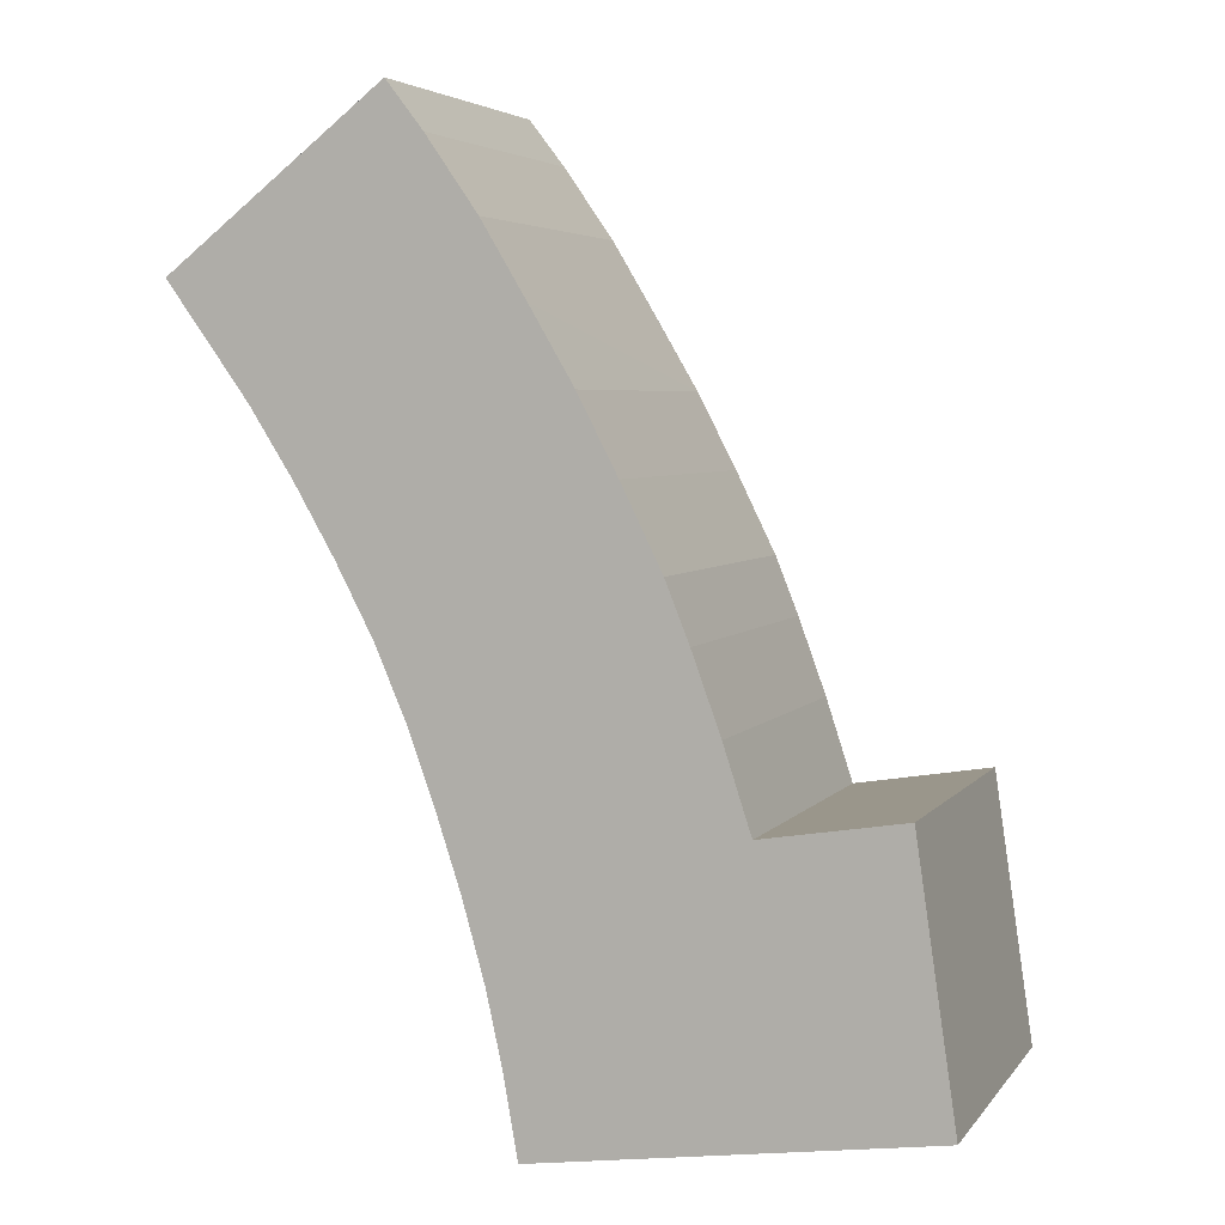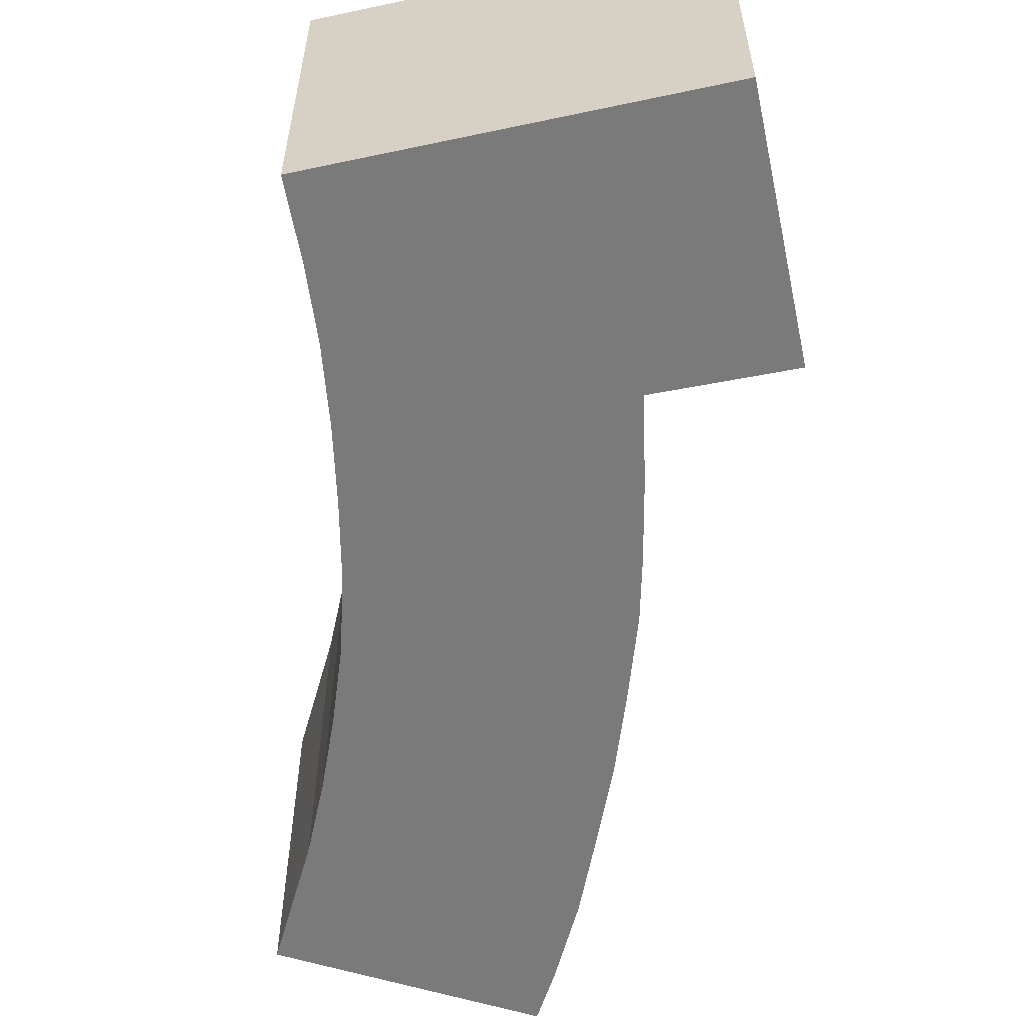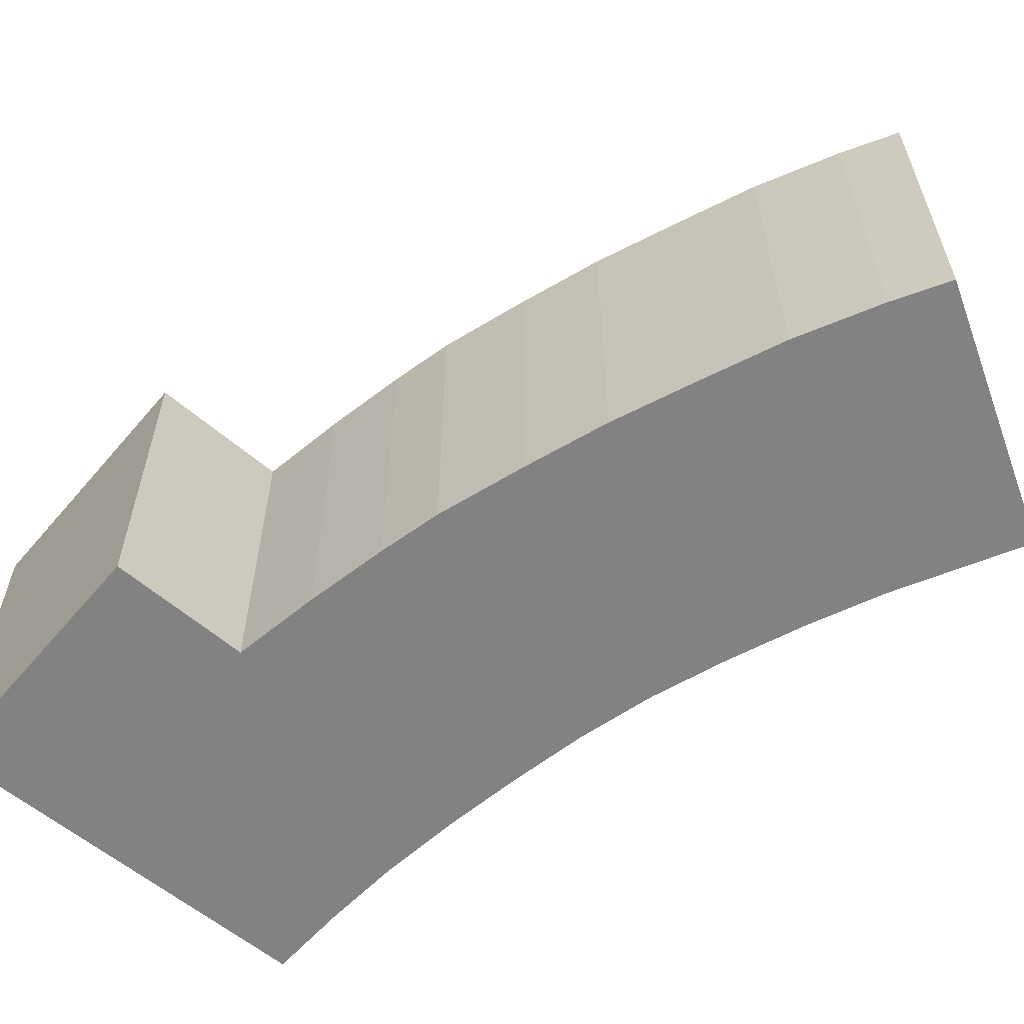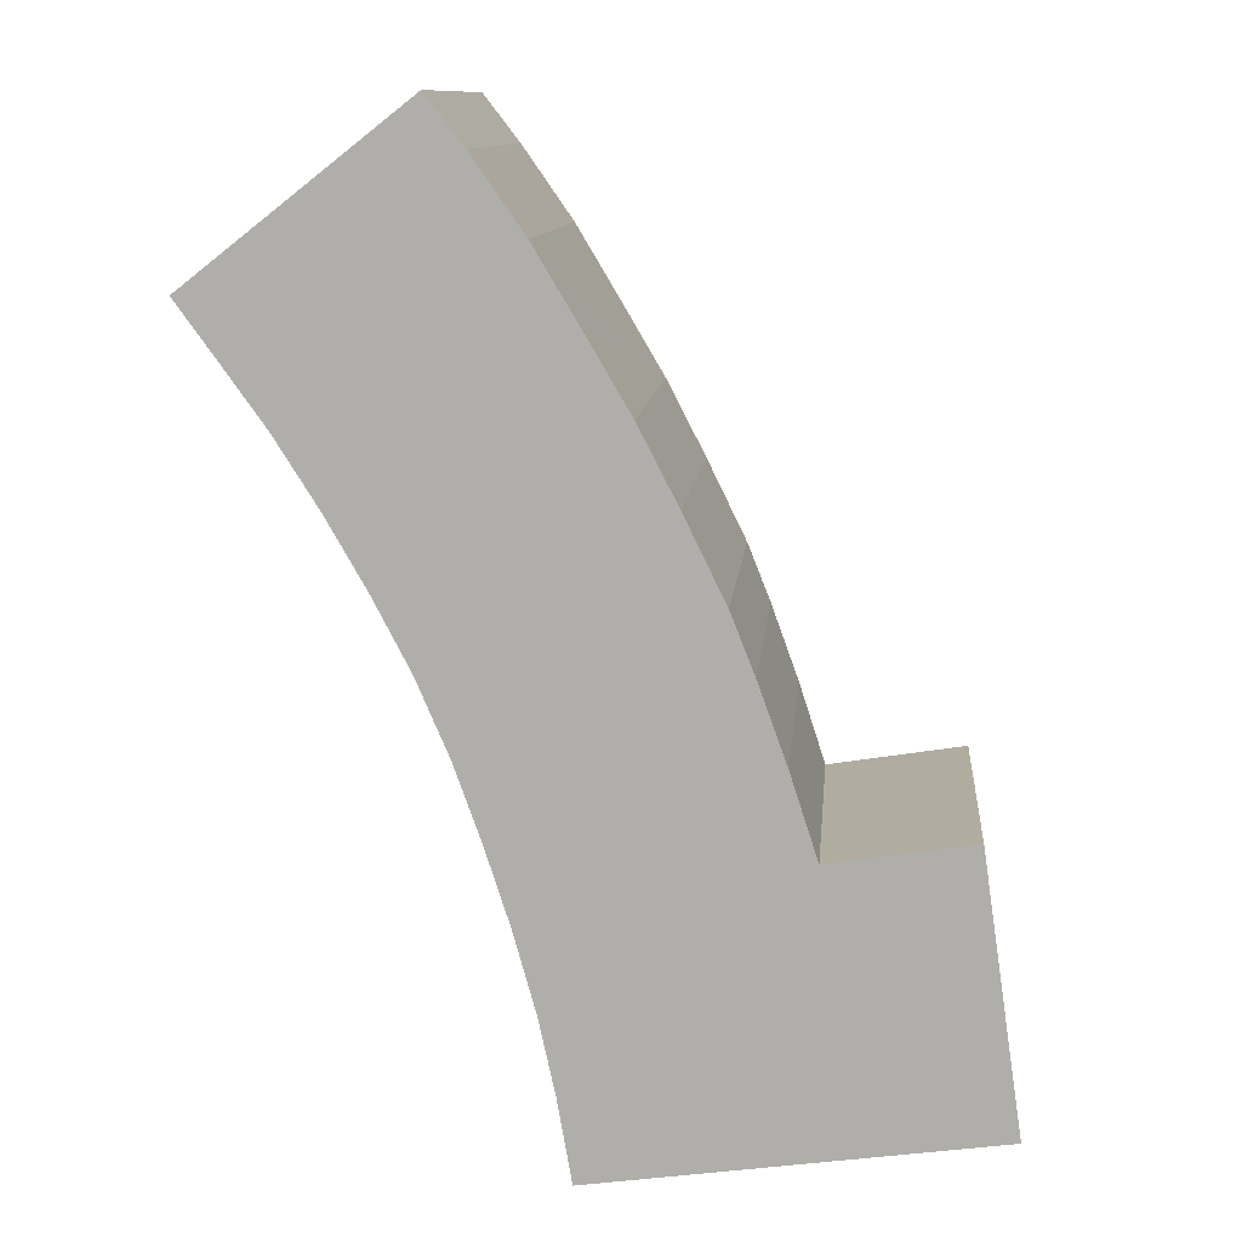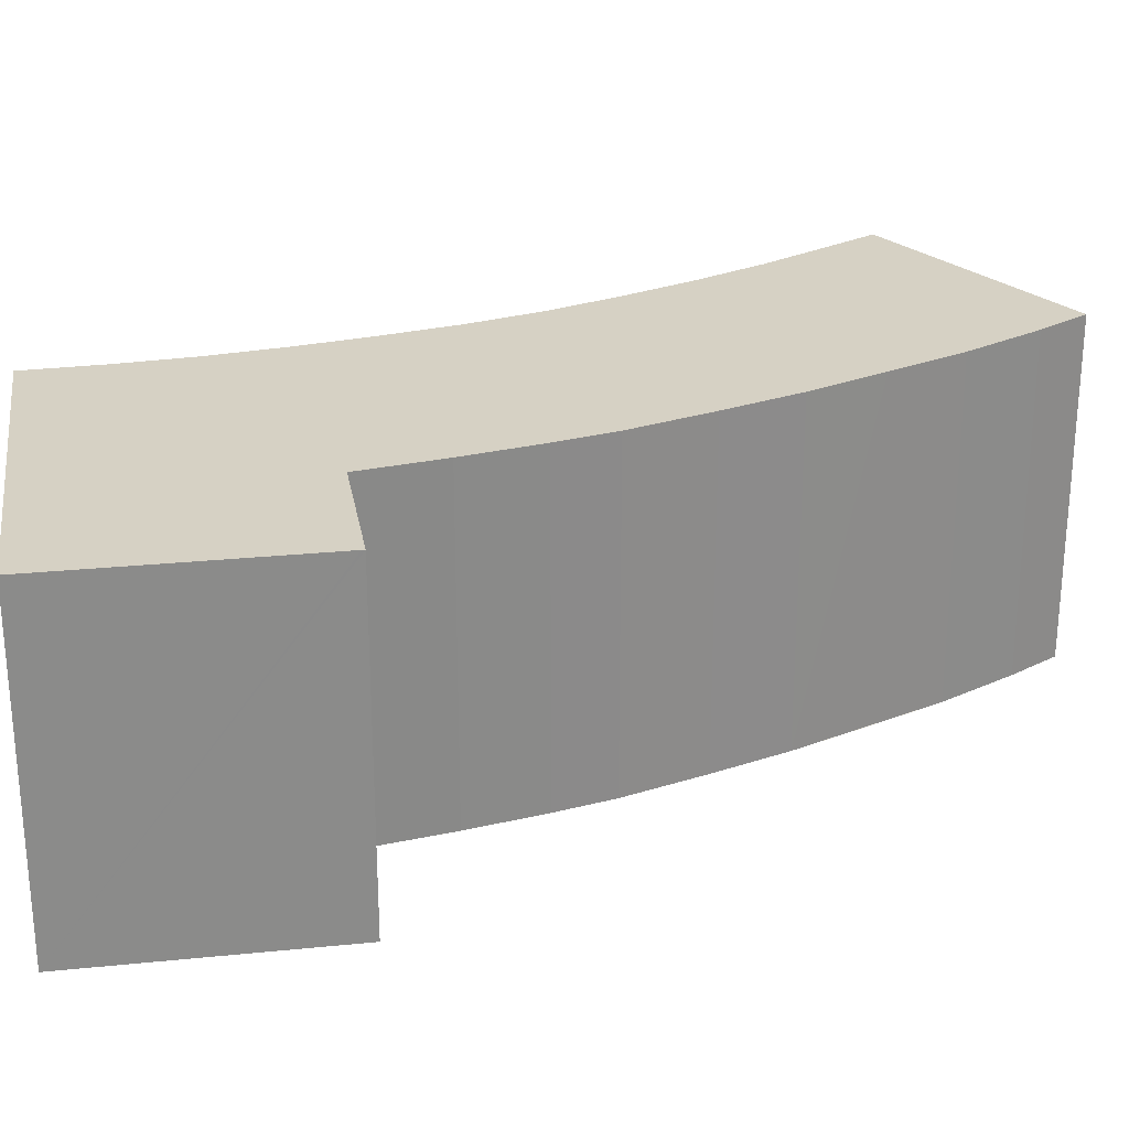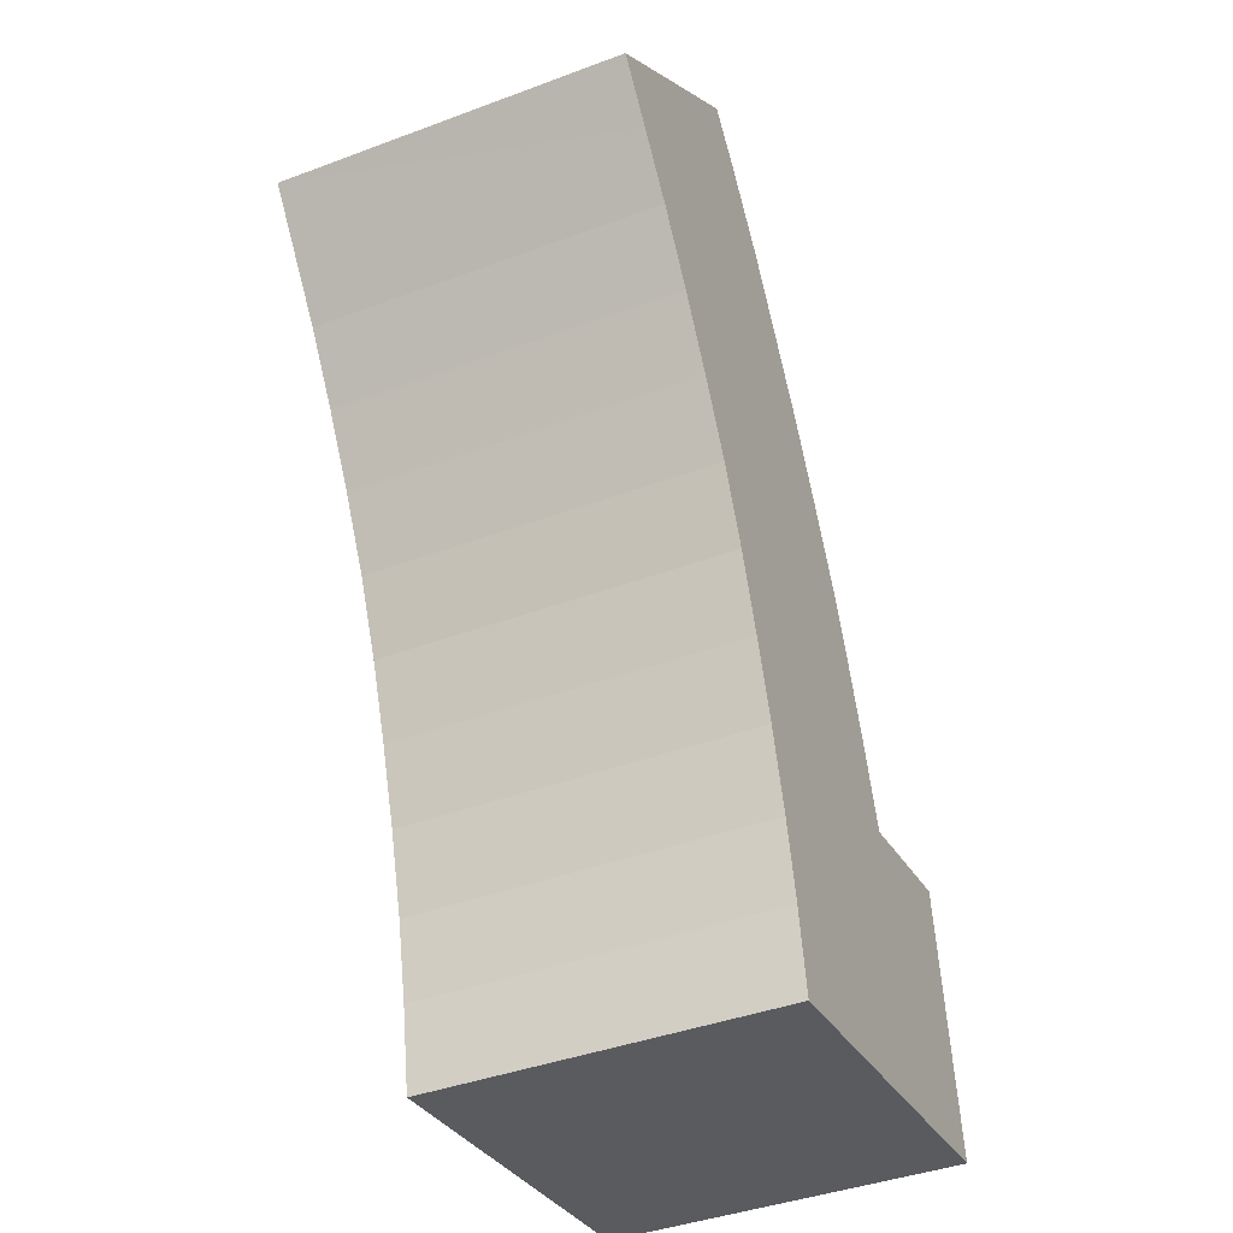
<metadata>
{"format":"obj","ext":"obj","renderer":"f3d","projection":"perspective","resolution":1024,"background":"white","views":[{"elev":4.5,"azim":-160.9,"up":"+Z"},{"elev":-58.1,"azim":-159.7,"up":"+Y"},{"elev":-60.8,"azim":-31.9,"up":"+Y"},{"elev":11.0,"azim":-174.8,"up":"+Z"},{"elev":26.6,"azim":-90.7,"up":"+Y"},{"elev":-40.5,"azim":114.7,"up":"+Z"}]}
</metadata>
<code>
v  0.921 8.427 6.346
v  0.119 8.427 -0.016
v  0 8.427 5.16e-16
v  8.293 8.427 -1.142
v  9.35 8.427 -1.287
v  9.688 8.427 0.651
v  10.02 8.427 2.166
v  0.931 8.427 6.412
v  3.28 8.427 6.038
v  10.08 8.427 2.447
v  4.258 8.427 5.882
v  10.61 8.427 4.328
v  4.909 8.427 7.884
v  10.82 8.427 4.983
v  5.584 8.427 9.75
v  11.2 8.427 6.132
v  11.35 8.427 6.551
v  11.84 8.427 7.927
v  6.146 8.427 11.17
v  12.6 8.427 9.692
v  7.108 8.427 13.13
v  13.48 8.427 11.39
v  8.051 8.427 14.96
v  14.43 8.427 13.03
v  9.094 8.427 16.74
v  15.45 8.427 14.65
v  10.16 8.427 18.52
v  16.44 8.427 16.03
v  11.38 8.427 20.27
v  17.42 8.427 17.37
v  17.32 8.427 17.45
v  13.38 8.427 20.54
v  12.26 8.427 21.41
v  0 0 0
v  0.931 -3.926e-16 6.412
v  0.921 -3.886e-16 6.346
v  4.258 -3.602e-16 5.882
v  4.909 -4.828e-16 7.884
v  5.584 -5.97e-16 9.75
v  6.146 -6.837e-16 11.17
v  7.108 -8.042e-16 13.13
v  3.28 -3.697e-16 6.038
v  8.051 -9.16e-16 14.96
v  10.16 -1.134e-15 18.52
v  9.094 -1.025e-15 16.74
v  11.38 -1.241e-15 20.27
v  12.26 -1.311e-15 21.41
v  17.42 -1.064e-15 17.37
v  13.38 -1.258e-15 20.54
v  17.32 -1.068e-15 17.45
v  15.45 -8.971e-16 14.65
v  16.44 -9.814e-16 16.03
v  14.43 -7.979e-16 13.03
v  13.48 -6.973e-16 11.39
v  12.6 -5.935e-16 9.692
v  11.84 -4.854e-16 7.927
v  11.35 -4.011e-16 6.551
v  11.2 -3.755e-16 6.132
v  10.61 -2.65e-16 4.328
v  10.82 -3.051e-16 4.983
v  10.08 -1.498e-16 2.447
v  9.688 -3.986e-17 0.651
v  10.02 -1.326e-16 2.166
v  9.35 7.881e-17 -1.287
v  8.293 6.993e-17 -1.142
v  0.119 9.797e-19 -0.016
g defaultobject
f 1 2 3
f 2 1 4
f 4 1 5
f 5 1 6
f 6 1 7
f 7 1 8
f 7 8 9
f 7 9 10
f 10 9 11
f 10 11 12
f 12 11 13
f 12 13 14
f 14 13 15
f 14 15 16
f 16 15 17
f 17 15 18
f 18 15 19
f 18 19 20
f 20 19 21
f 20 21 22
f 22 21 23
f 22 23 24
f 24 23 25
f 24 25 26
f 26 25 27
f 26 27 28
f 28 27 29
f 28 29 30
f 30 29 31
f 31 29 32
f 32 29 33
f 34 1 3
f 1 34 8
f 8 34 35
f 35 34 36
f 37 13 11
f 13 37 38
f 38 15 13
f 15 38 39
f 39 19 15
f 19 39 40
f 41 19 40
f 35 9 8
f 9 35 11
f 11 35 37
f 37 35 42
f 41 21 19
f 41 23 21
f 23 41 43
f 43 25 23
f 25 43 27
f 27 43 44
f 44 43 45
f 44 29 27
f 29 44 46
f 46 33 29
f 33 46 47
f 47 32 33
f 32 47 31
f 31 47 30
f 30 47 48
f 48 47 49
f 48 49 50
f 48 28 30
f 28 48 26
f 26 48 51
f 51 48 52
f 51 24 26
f 24 51 53
f 53 22 24
f 22 53 54
f 54 20 22
f 20 54 55
f 55 18 20
f 18 55 56
f 56 17 18
f 17 56 57
f 17 57 58
f 58 16 17
f 58 14 16
f 14 58 12
f 12 58 59
f 59 58 60
f 59 10 12
f 10 59 61
f 61 7 10
f 7 61 6
f 6 61 62
f 62 61 63
f 62 5 6
f 5 62 64
f 65 5 64
f 5 65 4
f 4 65 66
f 4 66 2
f 2 66 34
f 2 34 3
f 50 52 48
f 52 50 49
f 52 49 47
f 52 47 46
f 52 46 51
f 51 46 44
f 51 44 53
f 53 44 45
f 53 45 54
f 54 45 43
f 54 43 55
f 55 43 41
f 55 41 56
f 56 41 57
f 57 41 40
f 57 40 58
f 58 40 60
f 60 40 39
f 60 39 59
f 59 39 61
f 61 39 38
f 61 38 63
f 63 38 62
f 62 38 37
f 62 37 64
f 64 37 42
f 64 42 35
f 64 35 65
f 65 35 66
f 66 35 36
f 66 36 34

</code>
